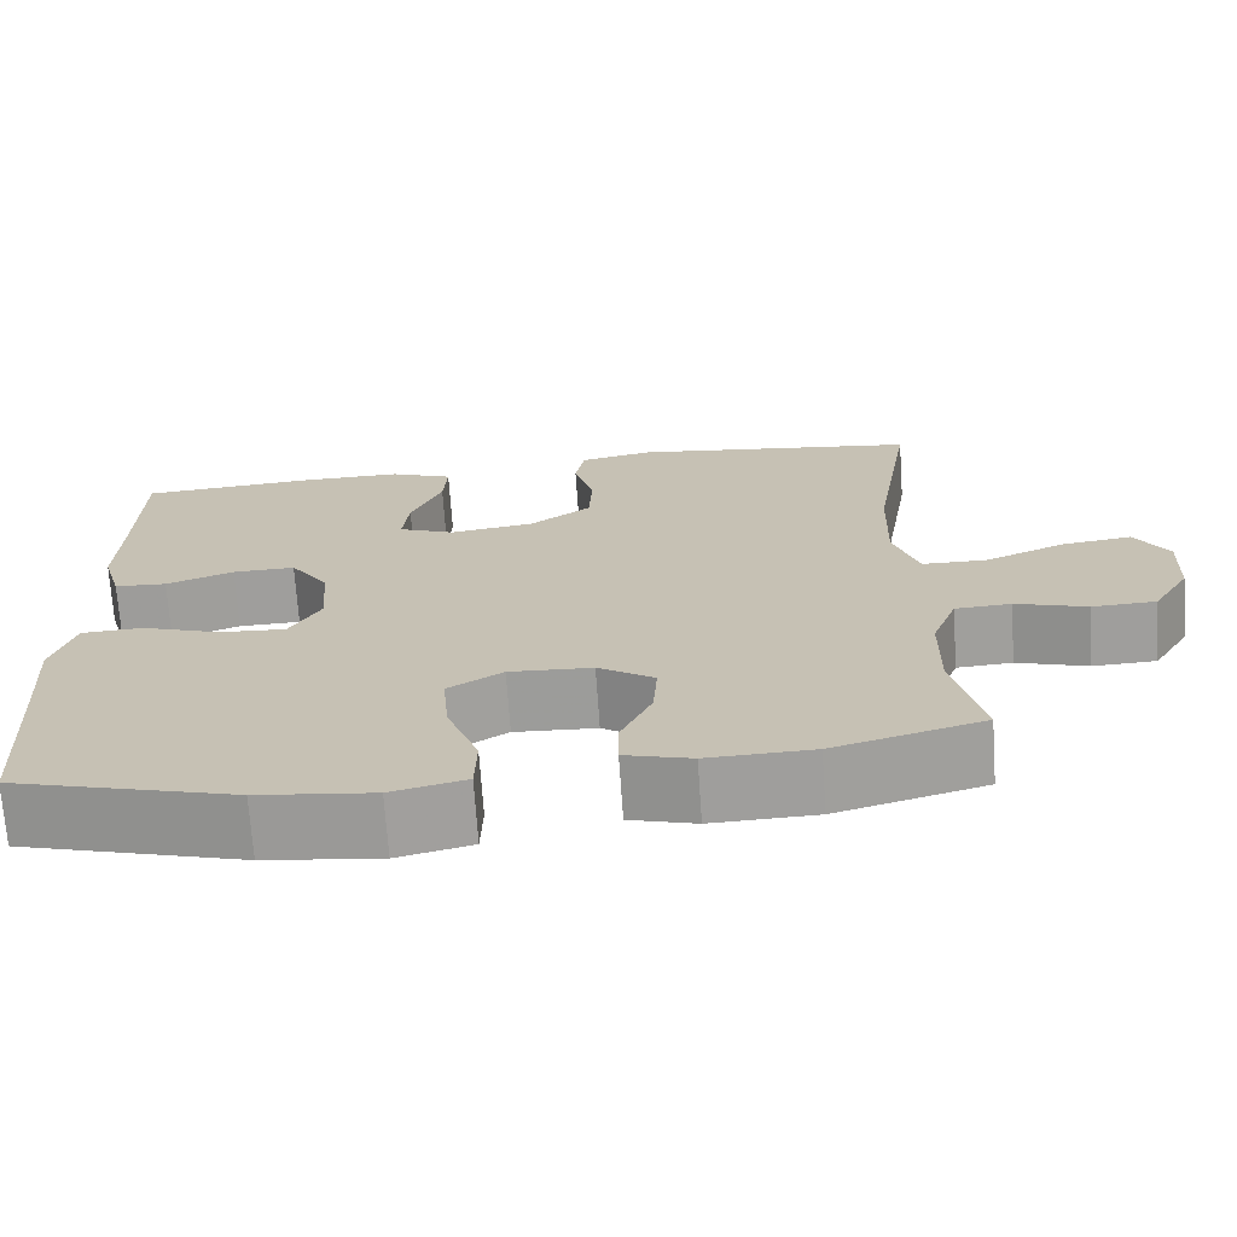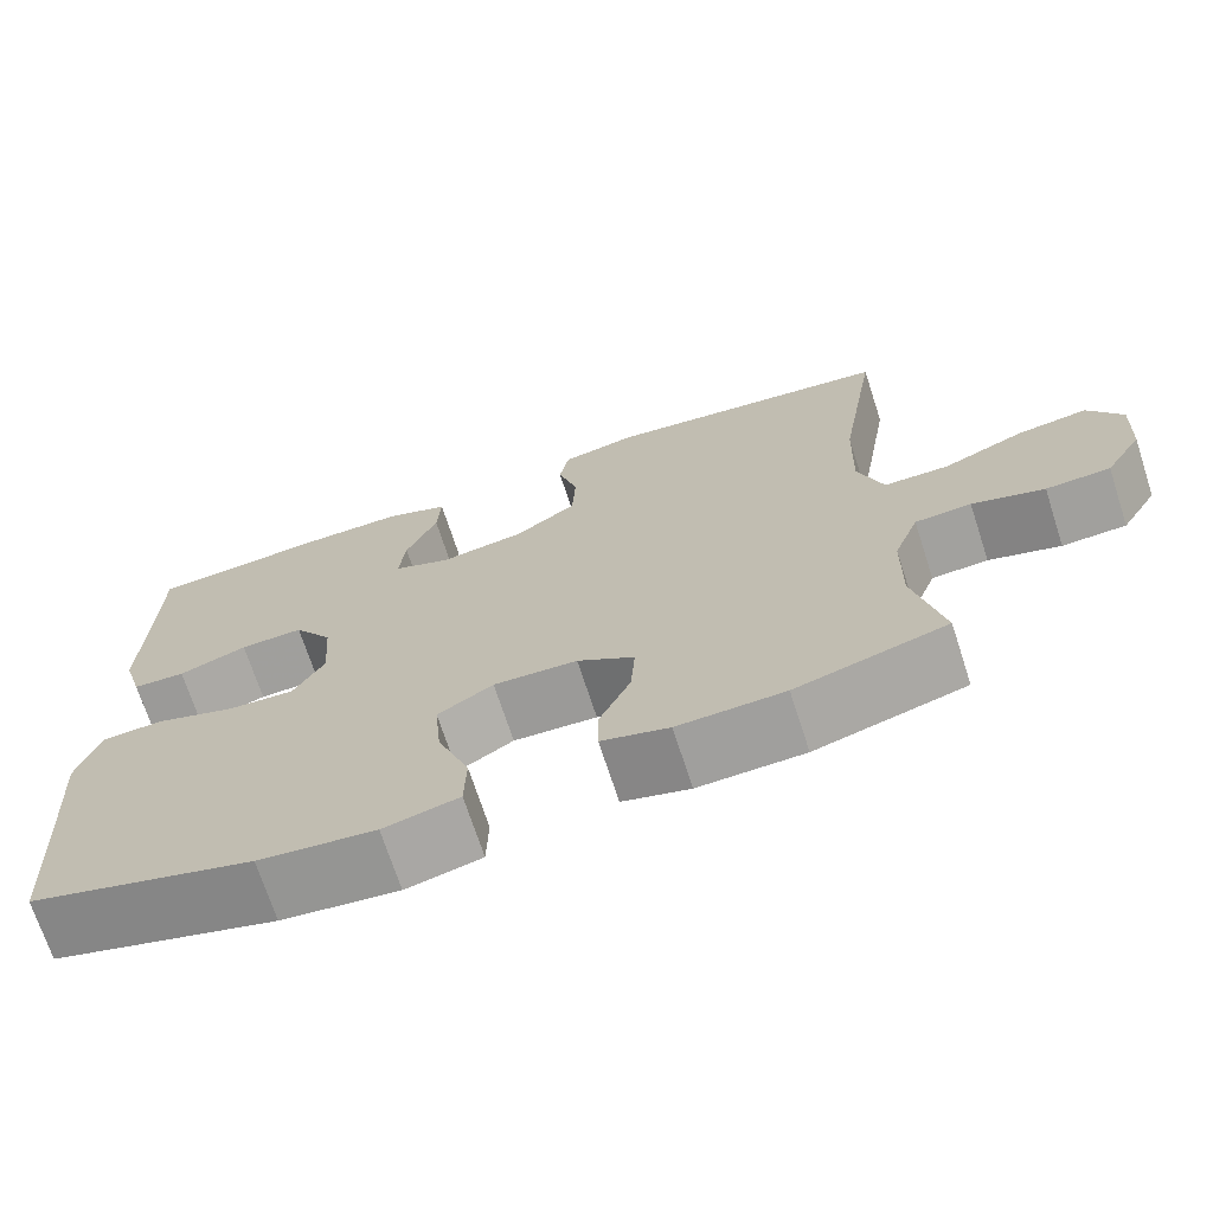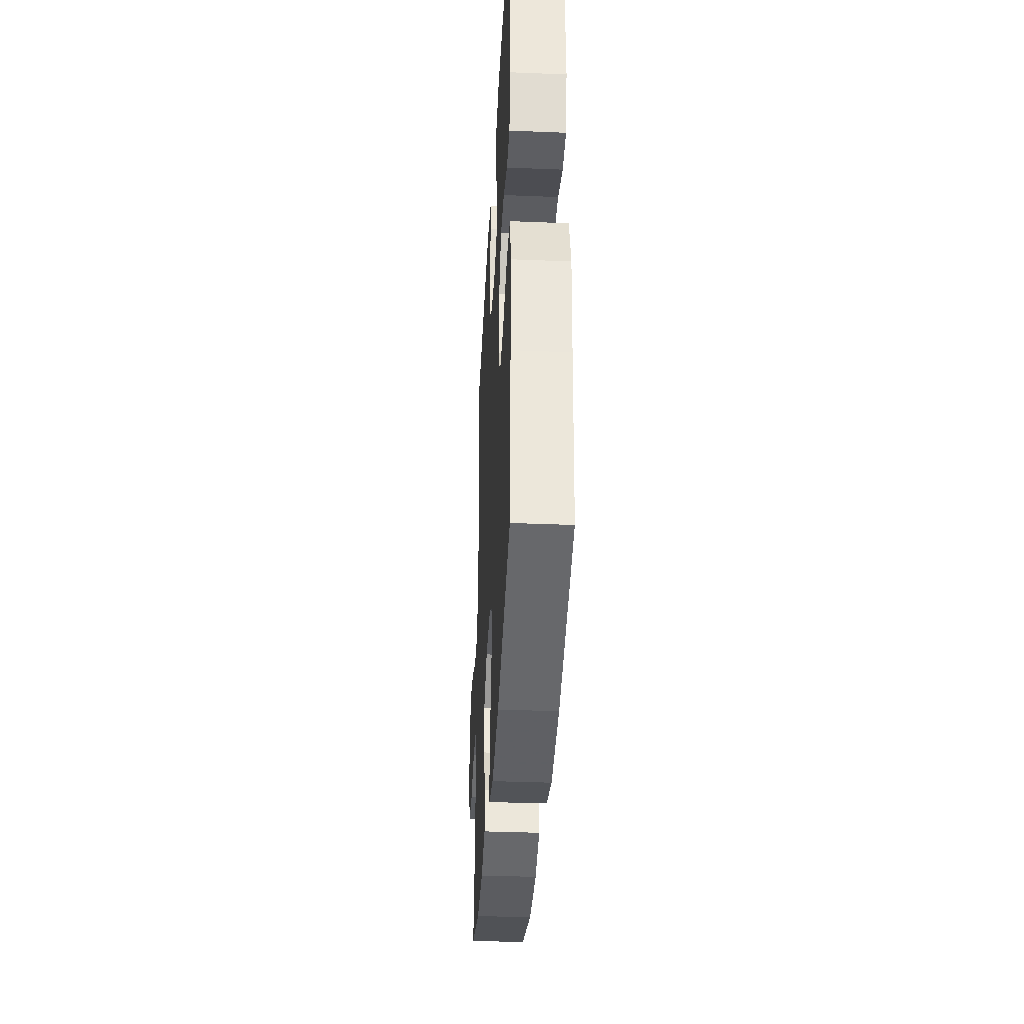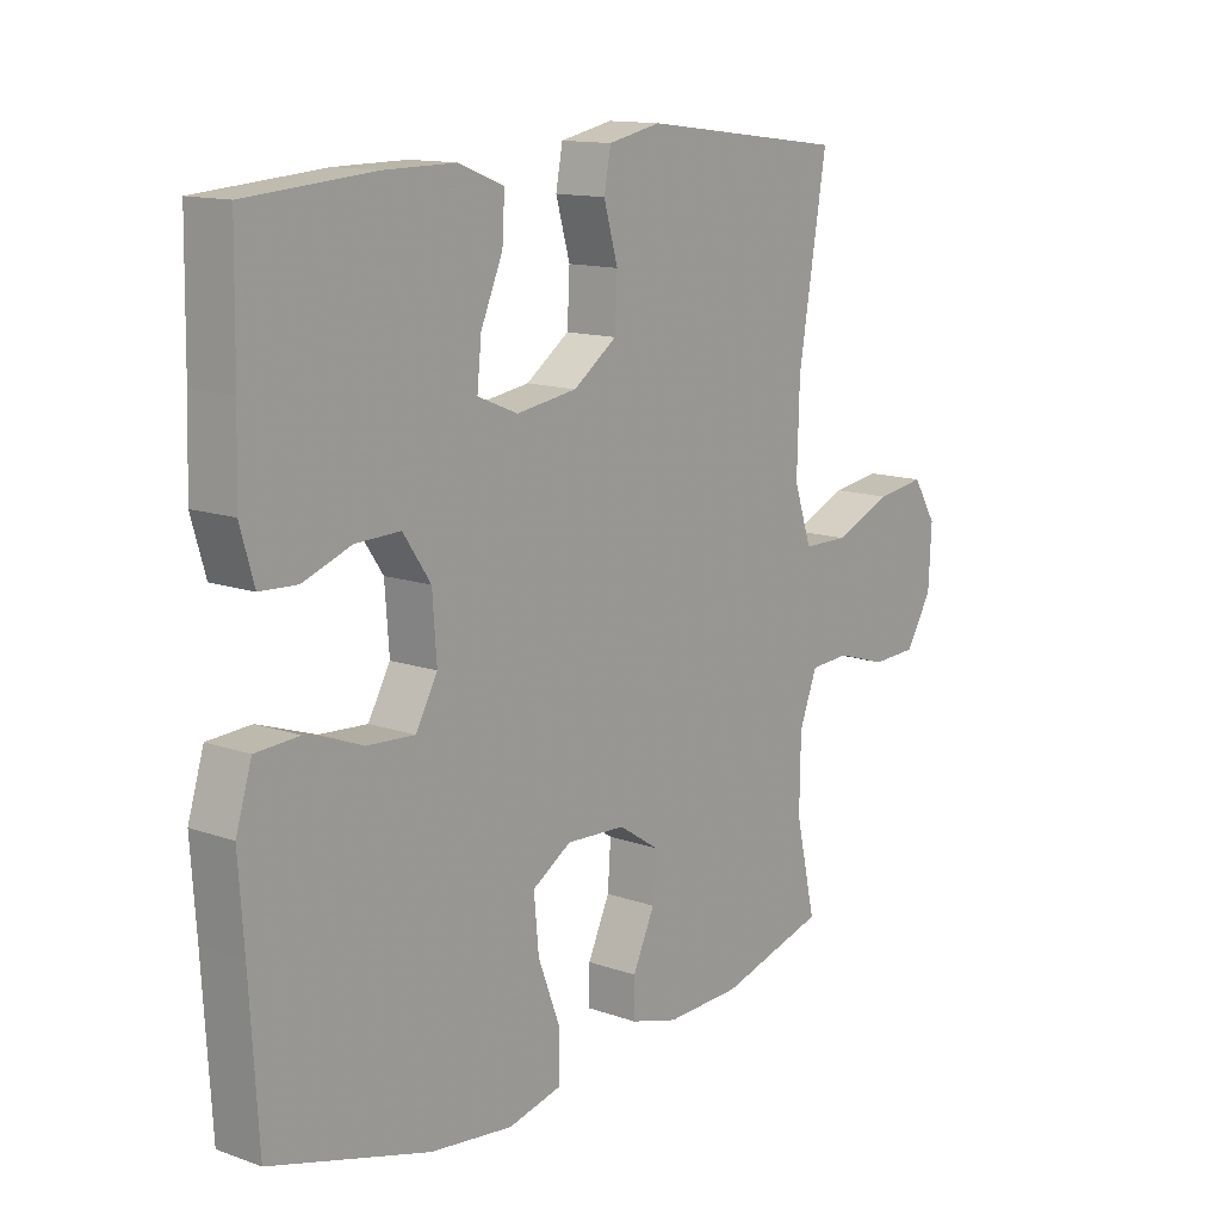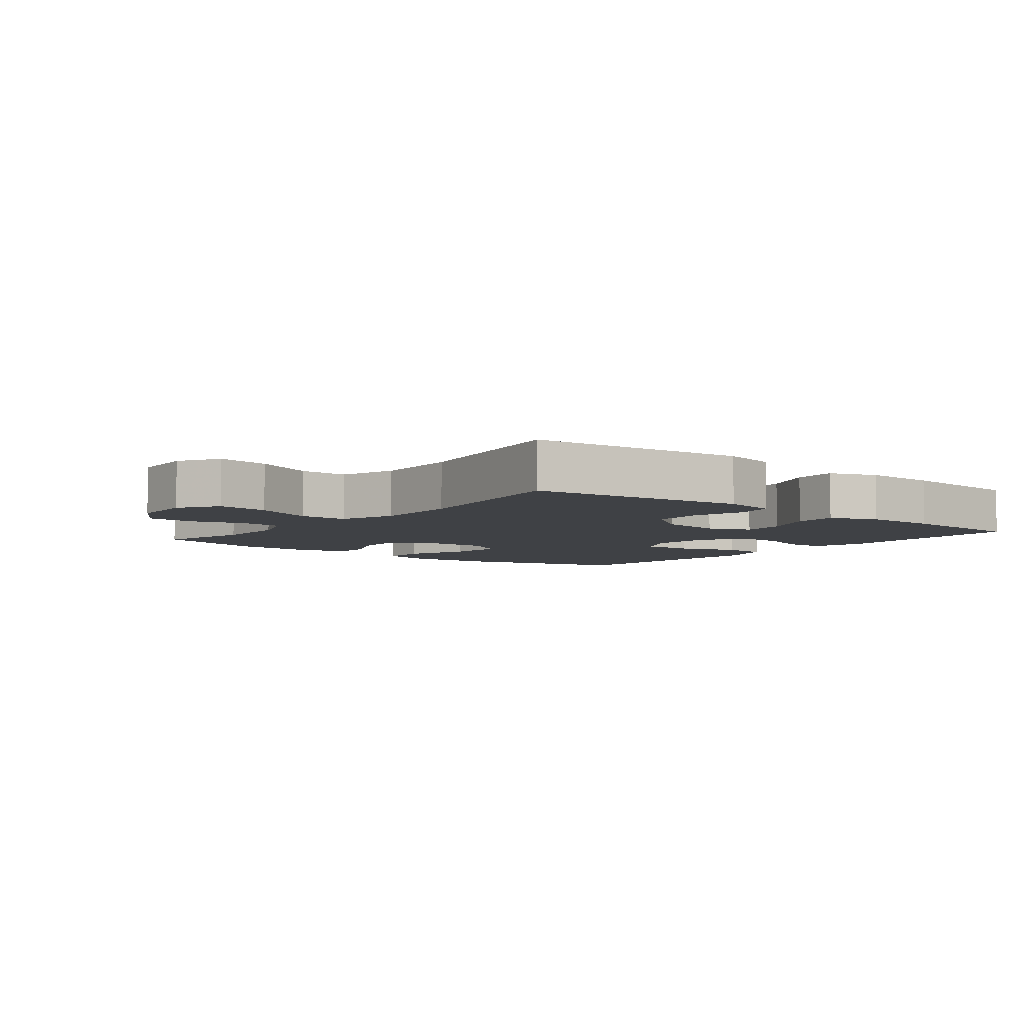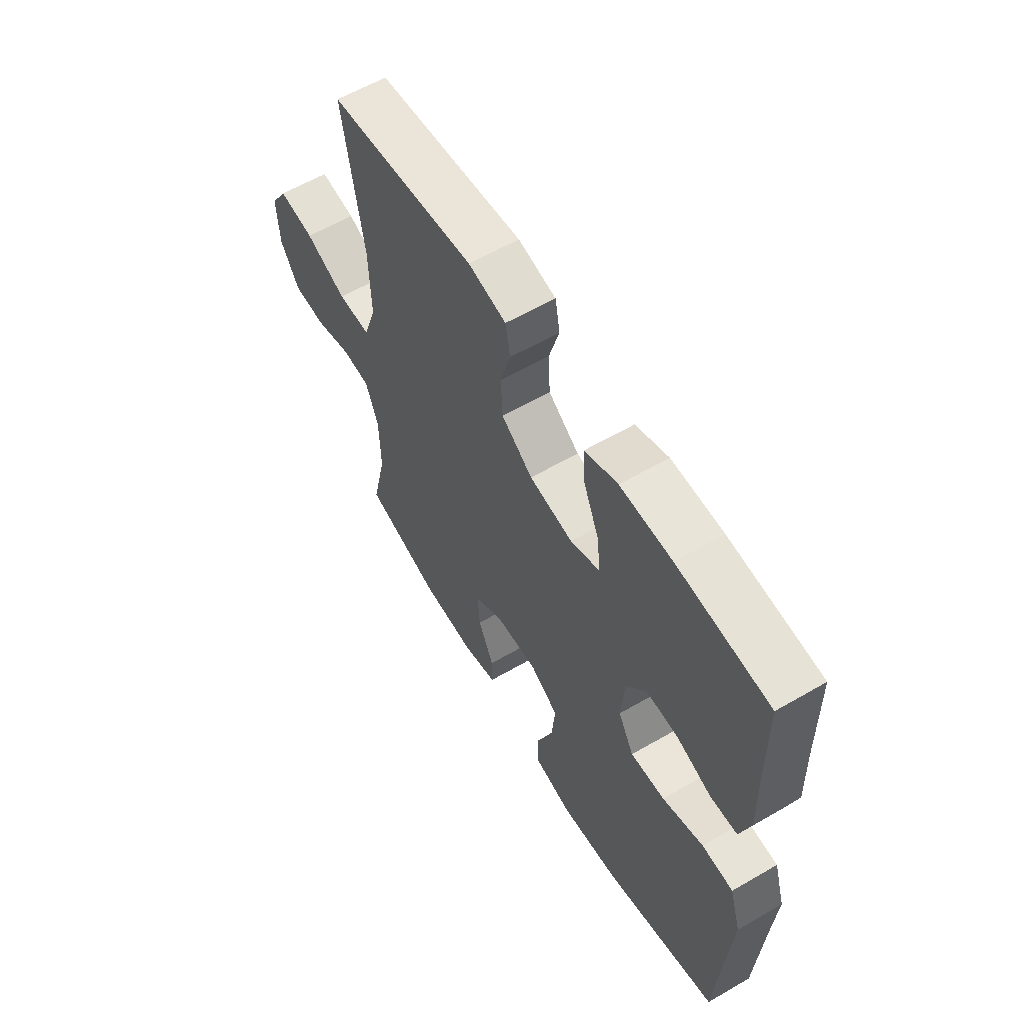
<metadata>
{"format":"obj","ext":"obj","renderer":"f3d","projection":"perspective","resolution":1024,"background":"white","views":[{"elev":-70.6,"azim":-176.1,"up":"+Z"},{"elev":-70.6,"azim":-162.0,"up":"+Z"},{"elev":-36.5,"azim":87.0,"up":"+Z"},{"elev":13.2,"azim":128.8,"up":"+Z"},{"elev":-5.7,"azim":-38.8,"up":"+Y"},{"elev":60.1,"azim":59.3,"up":"+Z"}]}
</metadata>
<code>
v 0.5 0.07 0.5
v 0.503 0.07 0.311
v 0.507 0.07 0.19
v 0.484 0.07 0.111
v 0.423 0.07 0.108
v 0.344 0.07 0.137
v 0.271 0.07 0.139
v 0.226 0.07 0.073
v 0.219 0.07 -0.023
v 0.255 0.07 -0.087
v 0.333 0.07 -0.082
v 0.426 0.07 -0.05
v 0.497 0.07 -0.054
v 0.523 0.07 -0.139
v 0.514 0.07 -0.269
v 0.5 0.07 -0.5
v 0.24 0.07 -0.574
v 0.105 0.07 -0.59
v 0.018 0.07 -0.569
v 0.016 0.07 -0.496
v 0.053 0.07 -0.398
v 0.061 0.07 -0.313
v -0.003 0.07 -0.273
v -0.1 0.07 -0.278
v -0.166 0.07 -0.321
v -0.161 0.07 -0.393
v -0.125 0.07 -0.471
v -0.125 0.07 -0.531
v -0.203 0.07 -0.553
v -0.326 0.07 -0.549
v -0.5 0.07 -0.5
v -0.467 0.07 -0.355
v -0.469 0.07 -0.239
v -0.498 0.07 -0.163
v -0.563 0.07 -0.159
v -0.646 0.07 -0.185
v -0.72 0.07 -0.182
v -0.763 0.07 -0.111
v -0.768 0.07 -0.014
v -0.729 0.07 0.049
v -0.648 0.07 0.038
v -0.554 0.07 -0.002
v -0.479 0.07 -0.001
v -0.45 0.07 0.086
v -0.454 0.07 0.221
v -0.5 0.07 0.5
v -0.165 0.07 0.542
v -0.079 0.07 0.524
v -0.068 0.07 0.465
v -0.091 0.07 0.384
v -0.087 0.07 0.306
v -0.016 0.07 0.255
v 0.083 0.07 0.24
v 0.149 0.07 0.267
v 0.142 0.07 0.336
v 0.106 0.07 0.42
v 0.102 0.07 0.488
v 0.176 0.07 0.517
v 0.293 0.07 0.516
v 0.5 0 0.5
v 0.503 0 0.311
v 0.507 0 0.19
v 0.484 0 0.111
v 0.423 0 0.108
v 0.344 0 0.137
v 0.271 0 0.139
v 0.226 0 0.073
v 0.219 0 -0.023
v 0.255 0 -0.087
v 0.333 0 -0.082
v 0.426 0 -0.05
v 0.497 0 -0.054
v 0.523 0 -0.139
v 0.514 0 -0.269
v 0.5 0 -0.5
v 0.24 0 -0.574
v 0.105 0 -0.59
v 0.018 0 -0.569
v 0.016 0 -0.496
v 0.053 0 -0.398
v 0.061 0 -0.313
v -0.003 0 -0.273
v -0.1 0 -0.278
v -0.166 0 -0.321
v -0.161 0 -0.393
v -0.125 0 -0.471
v -0.125 0 -0.531
v -0.203 0 -0.553
v -0.326 0 -0.549
v -0.5 0 -0.5
v -0.467 0 -0.355
v -0.469 0 -0.239
v -0.498 0 -0.163
v -0.563 0 -0.159
v -0.646 0 -0.185
v -0.72 0 -0.182
v -0.763 0 -0.111
v -0.768 0 -0.014
v -0.729 0 0.049
v -0.648 0 0.038
v -0.554 0 -0.002
v -0.479 0 -0.001
v -0.45 0 0.086
v -0.454 0 0.221
v -0.5 0 0.5
v -0.165 0 0.542
v -0.079 0 0.524
v -0.068 0 0.465
v -0.091 0 0.384
v -0.087 0 0.306
v -0.016 0 0.255
v 0.083 0 0.24
v 0.149 0 0.267
v 0.142 0 0.336
v 0.106 0 0.42
v 0.102 0 0.488
v 0.176 0 0.517
v 0.293 0 0.516
f 59 1 2
f 58 59 2
f 57 58 2
f 56 57 2
f 55 56 2
f 4 5 6
f 3 4 6
f 2 3 6
f 55 2 6
f 54 55 6
f 53 54 6 7
f 52 53 7 8
f 51 52 8 9
f 48 49 50
f 47 48 50
f 46 47 50
f 45 46 50
f 44 45 50 51
f 51 9 10
f 44 51 10
f 43 44 10
f 40 41 42
f 39 40 42
f 38 39 42
f 37 38 42
f 36 37 42
f 35 36 42
f 42 43 10
f 35 42 10
f 34 35 10
f 30 31 32
f 29 30 32
f 28 29 32
f 27 28 32
f 26 27 32
f 25 26 32 33
f 24 25 33 34
f 19 20 21
f 18 19 21
f 17 18 21
f 16 17 21
f 15 16 21
f 15 21 22
f 14 15 22
f 13 14 22
f 12 13 22
f 11 12 22
f 34 10 11
f 24 34 11
f 23 24 11
f 11 22 23
f 61 60 118
f 61 118 117
f 61 117 116
f 61 116 115
f 61 115 114
f 65 64 63
f 65 63 62
f 65 62 61
f 65 61 114
f 65 114 113
f 66 65 113 112
f 67 66 112 111
f 68 67 111 110
f 109 108 107
f 109 107 106
f 109 106 105
f 109 105 104
f 110 109 104 103
f 69 68 110
f 69 110 103
f 69 103 102
f 101 100 99
f 101 99 98
f 101 98 97
f 101 97 96
f 101 96 95
f 101 95 94
f 69 102 101
f 69 101 94
f 69 94 93
f 91 90 89
f 91 89 88
f 91 88 87
f 91 87 86
f 91 86 85
f 92 91 85 84
f 93 92 84 83
f 80 79 78
f 80 78 77
f 80 77 76
f 80 76 75
f 80 75 74
f 81 80 74
f 81 74 73
f 81 73 72
f 81 72 71
f 81 71 70
f 70 69 93
f 70 93 83
f 70 83 82
f 82 81 70
f 1 60 61 2
f 2 61 62 3
f 3 62 63 4
f 4 63 64 5
f 5 64 65 6
f 6 65 66 7
f 7 66 67 8
f 8 67 68 9
f 9 68 69 10
f 10 69 70 11
f 11 70 71 12
f 12 71 72 13
f 13 72 73 14
f 14 73 74 15
f 15 74 75 16
f 16 75 76 17
f 17 76 77 18
f 18 77 78 19
f 19 78 79 20
f 20 79 80 21
f 21 80 81 22
f 22 81 82 23
f 23 82 83 24
f 24 83 84 25
f 25 84 85 26
f 26 85 86 27
f 27 86 87 28
f 28 87 88 29
f 29 88 89 30
f 30 89 90 31
f 31 90 91 32
f 32 91 92 33
f 33 92 93 34
f 34 93 94 35
f 35 94 95 36
f 36 95 96 37
f 37 96 97 38
f 38 97 98 39
f 39 98 99 40
f 40 99 100 41
f 41 100 101 42
f 42 101 102 43
f 43 102 103 44
f 44 103 104 45
f 45 104 105 46
f 46 105 106 47
f 47 106 107 48
f 48 107 108 49
f 49 108 109 50
f 50 109 110 51
f 51 110 111 52
f 52 111 112 53
f 53 112 113 54
f 54 113 114 55
f 55 114 115 56
f 56 115 116 57
f 57 116 117 58
f 58 117 118 59
f 59 118 60 1

</code>
